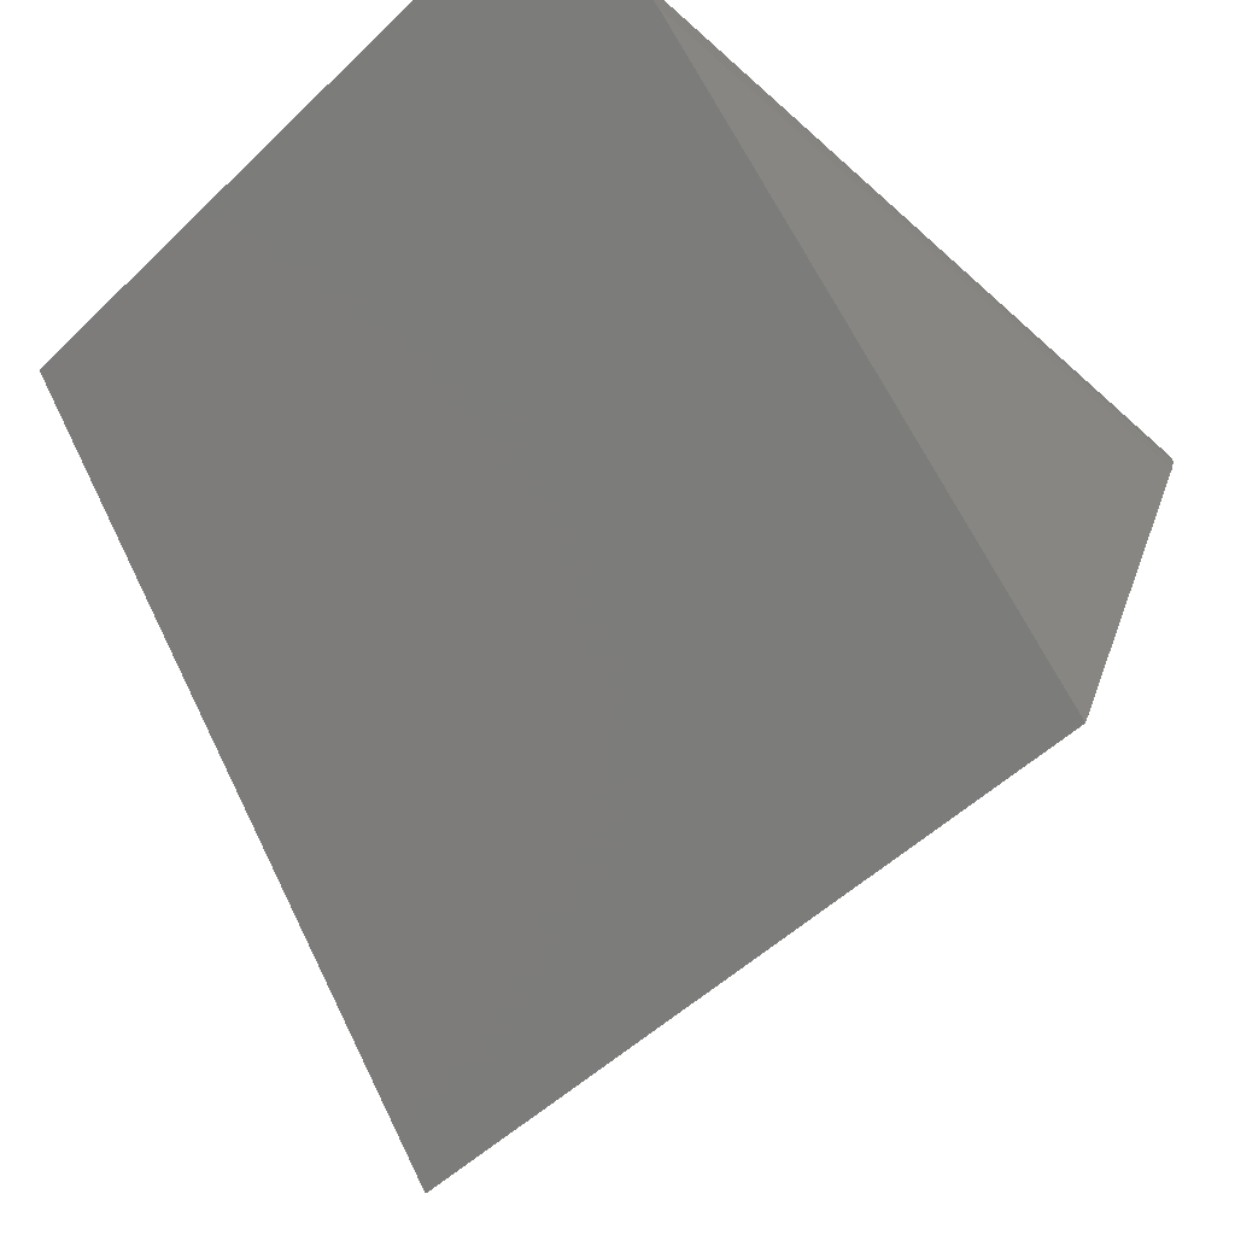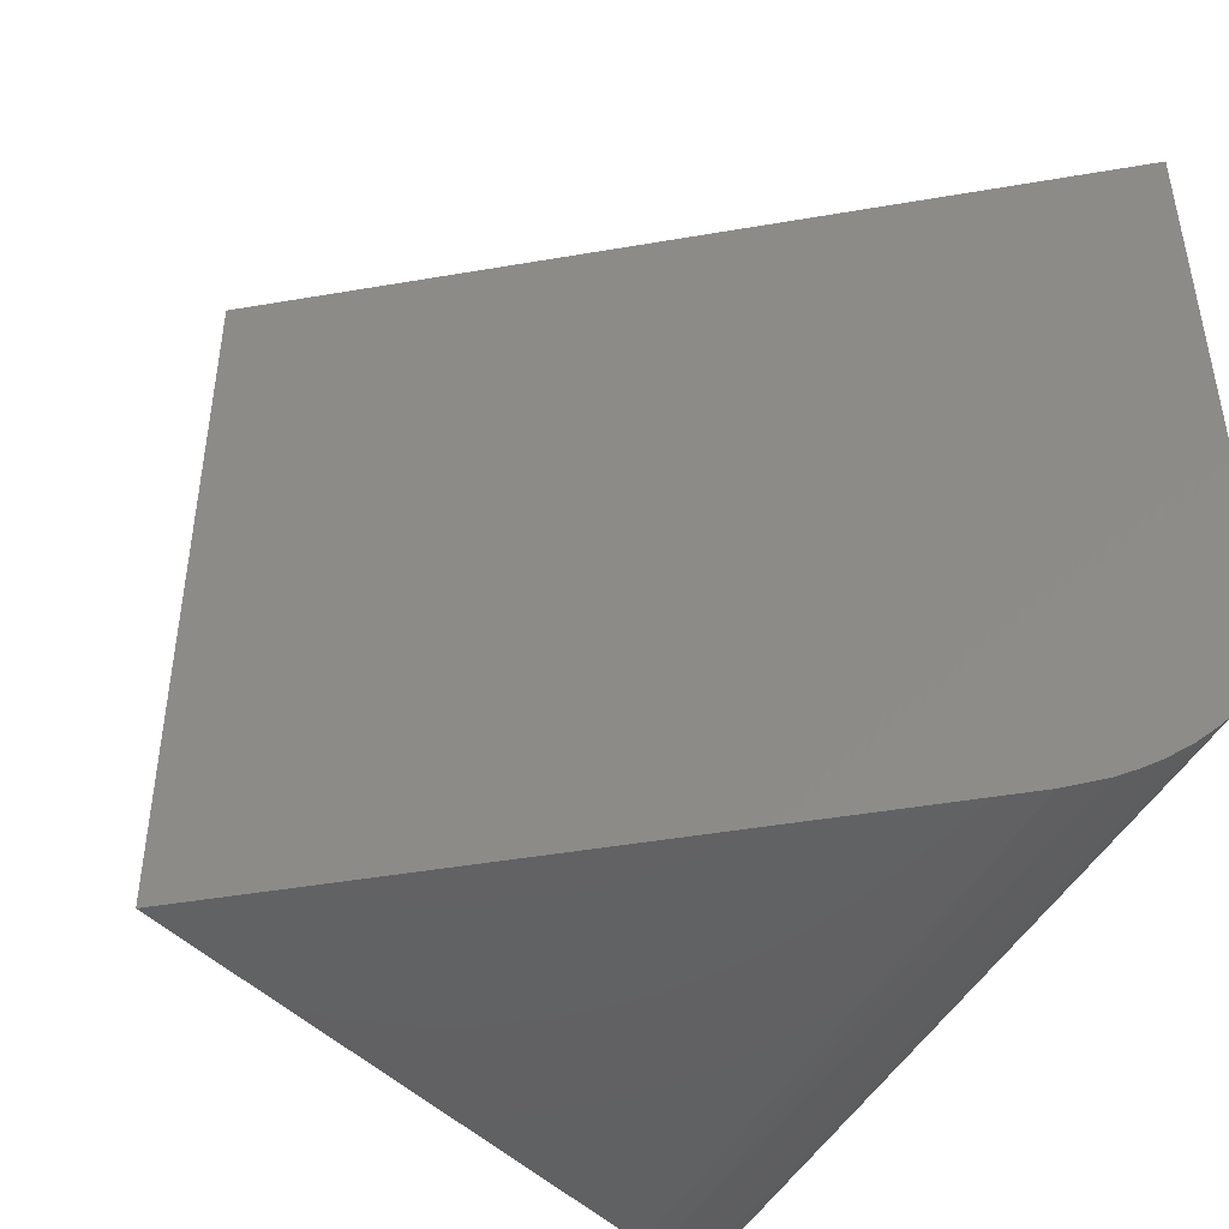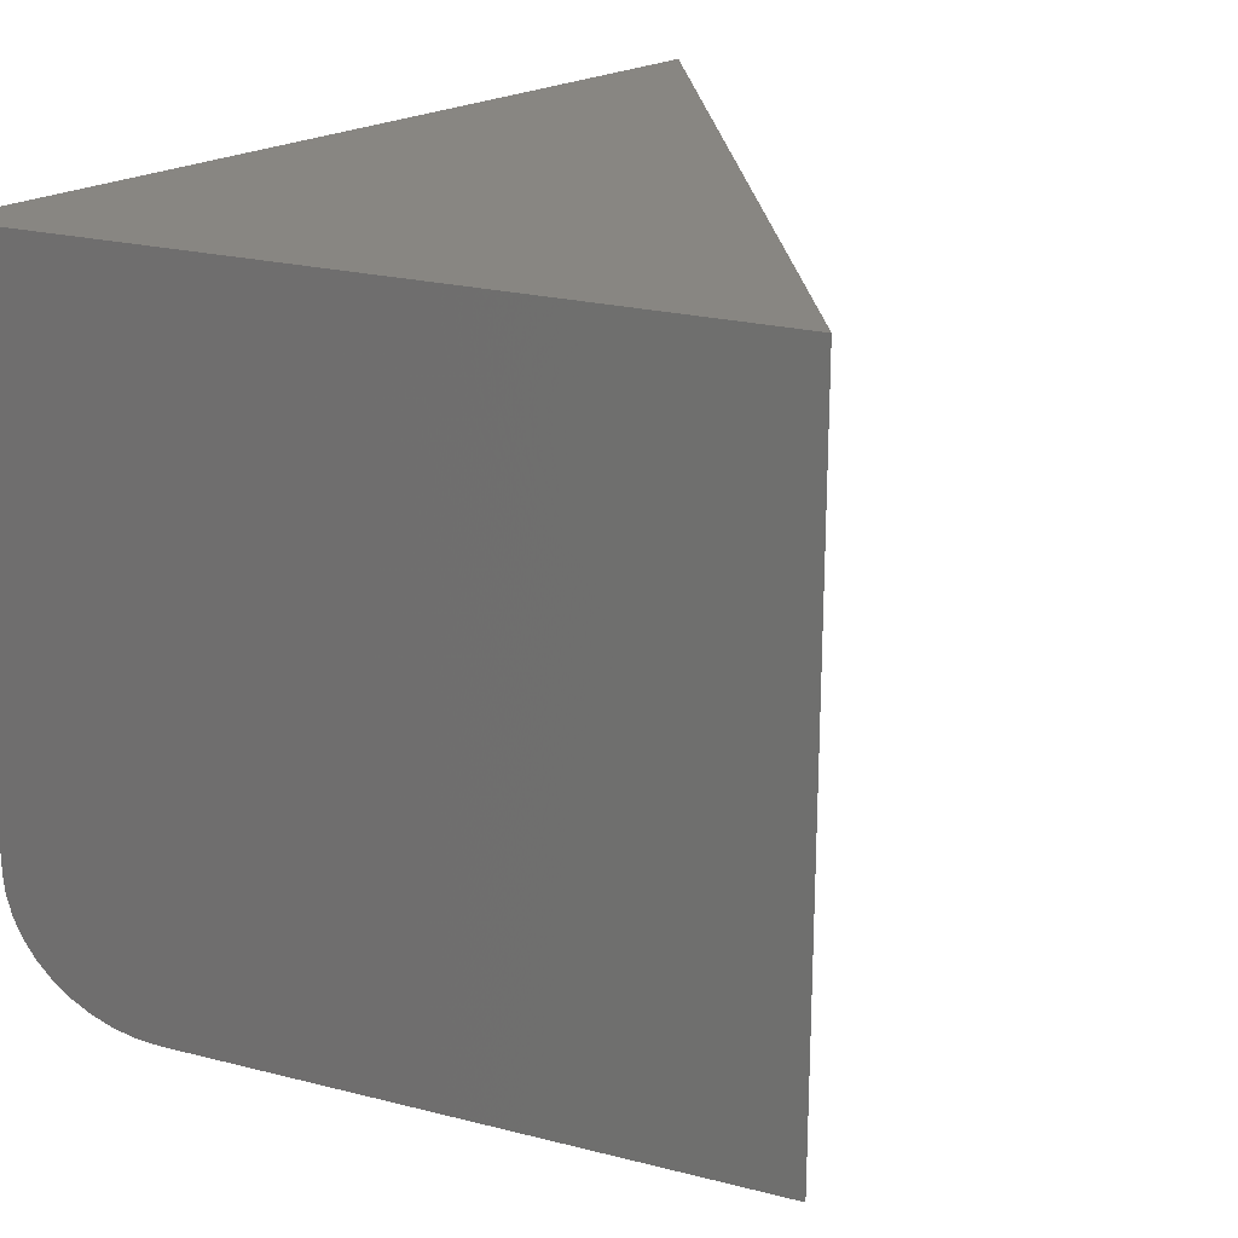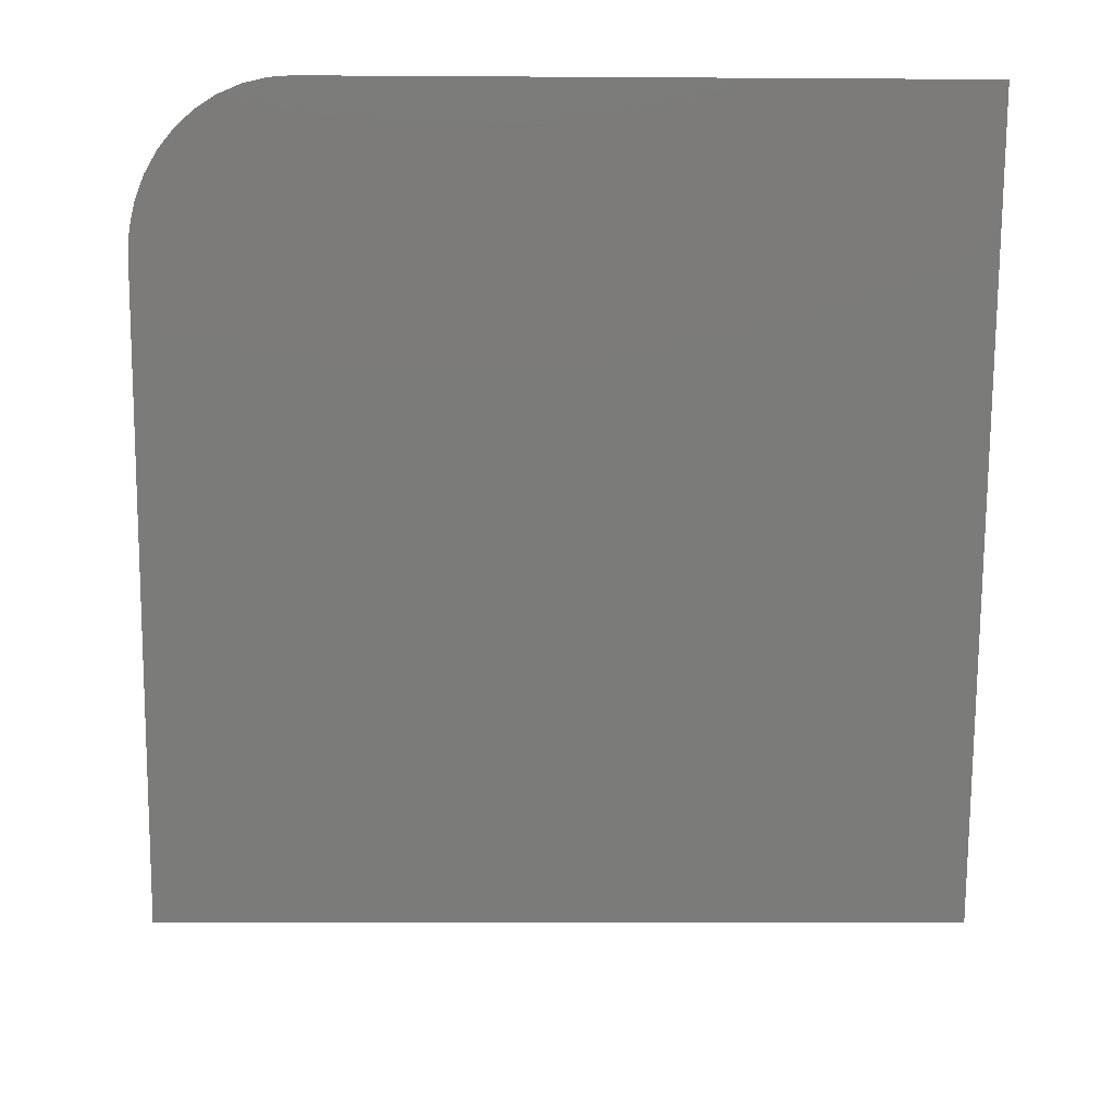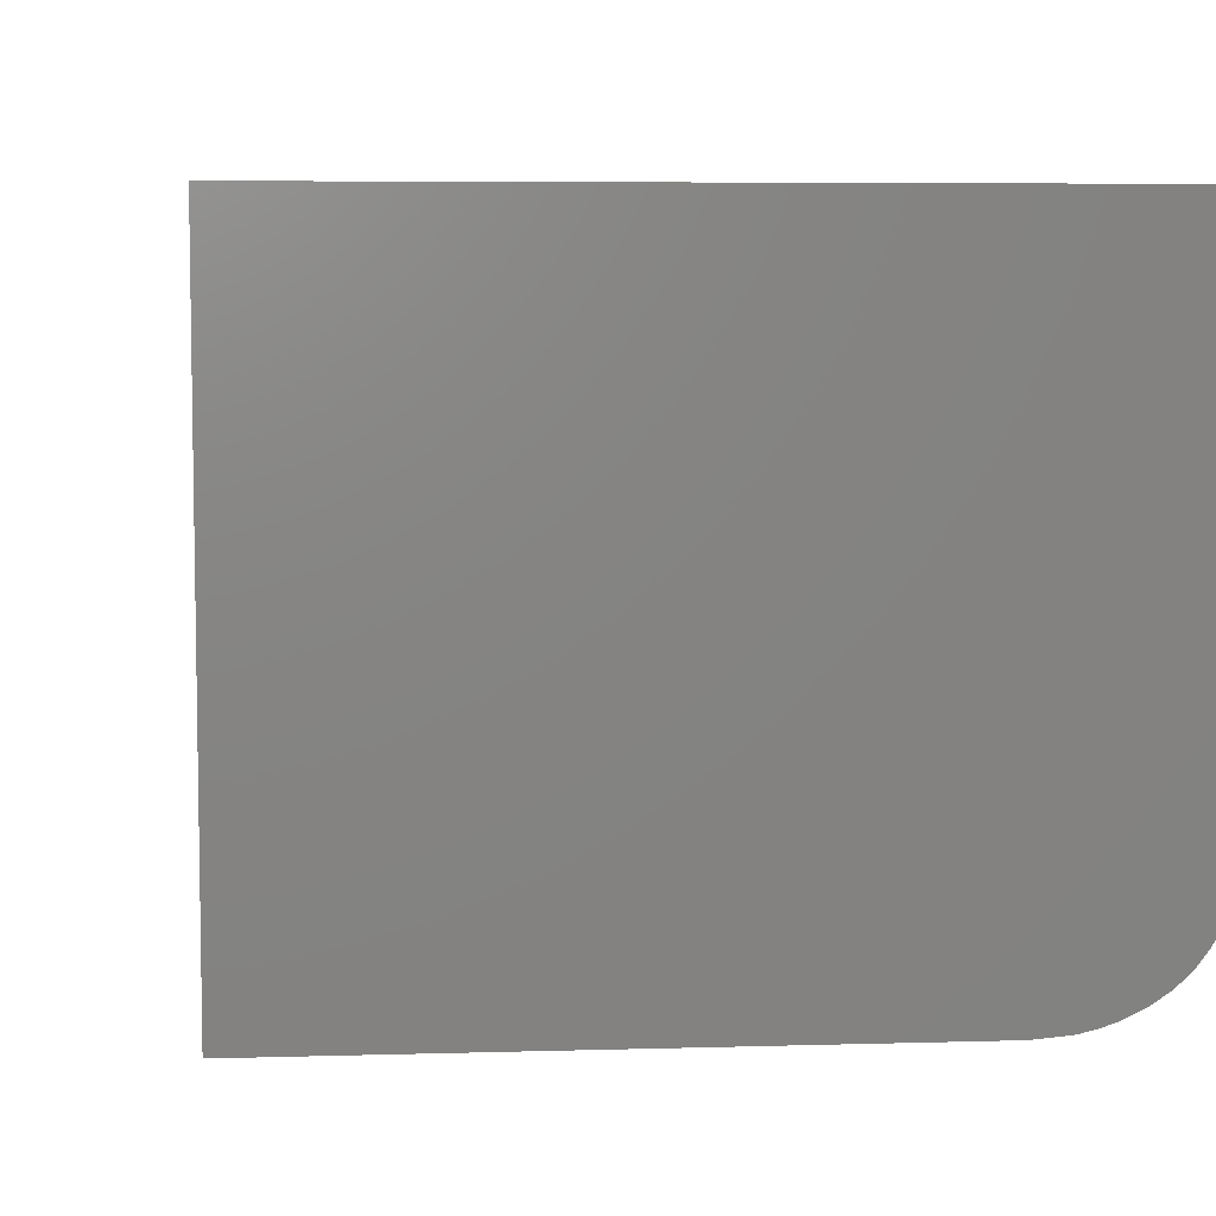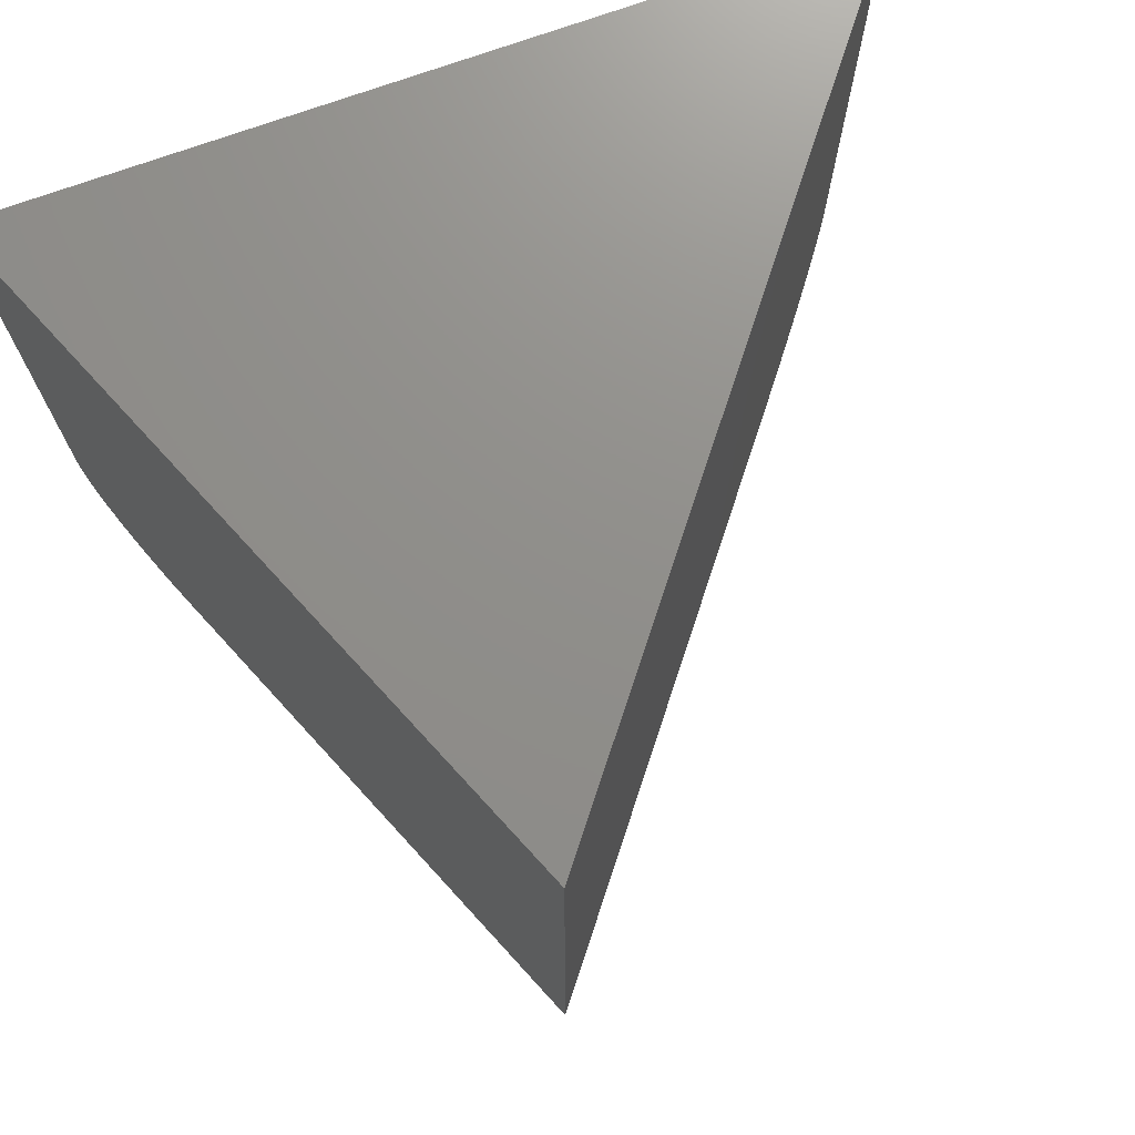
<metadata>
{"format":"stl","ext":"stl","renderer":"f3d","projection":"perspective","resolution":1024,"background":"white","views":[{"elev":-51.9,"azim":135.8,"up":"+Y"},{"elev":-45.4,"azim":63.1,"up":"+Z"},{"elev":23.3,"azim":-44.1,"up":"+Z"},{"elev":-6.9,"azim":-91.1,"up":"+Y"},{"elev":6.3,"azim":47.0,"up":"+Z"},{"elev":73.0,"azim":-19.8,"up":"+Z"}]}
</metadata>
<code>
# stl→obj: 27 verts, 50 faces
v -0.0981 -0.125 0
v -0.4895 -0.6237 0
v -0.6978 -0.125 0
v 0 -5.551e-17 0.6562
v 2.22e-16 3.331e-16 0.125
v -0.75 0 0.6562
v -0.75 0 0.125
v -0.4895 -0.6237 0.6562
v -0.07524 -0.09587 0.003451
v -0.06404 -0.08159 0.007782
v -0.0532 -0.06778 0.01387
v -0.04006 -0.05104 0.02423
v -0.02799 -0.03566 0.03757
v -0.01806 -0.02302 0.05273
v -0.009863 -0.01257 0.07038
v -0.004201 -0.005353 0.08883
v -0.002206 -0.00281 0.09865
v -0.0008375 -0.001067 0.1087
v -0.7495 -0.001289 0.1071
v -0.7476 -0.005672 0.08777
v -0.7445 -0.01312 0.06927
v -0.7403 -0.02328 0.05235
v -0.7349 -0.03615 0.03708
v -0.7287 -0.05108 0.0242
v -0.7216 -0.06801 0.01375
v -0.714 -0.0862 0.006174
v -0.706 -0.1054 0.00155
f 1 2 3
f 4 5 6
f 6 5 7
f 4 8 2
f 4 2 1
f 4 1 9
f 4 9 10
f 4 10 11
f 4 11 12
f 4 12 13
f 4 13 14
f 4 14 15
f 4 15 16
f 4 16 17
f 4 17 18
f 4 18 5
f 7 19 6
f 3 2 8
f 3 8 6
f 3 6 19
f 3 19 20
f 3 20 21
f 3 21 22
f 3 22 23
f 3 23 24
f 3 24 25
f 3 25 26
f 3 26 27
f 1 27 9
f 1 3 27
f 9 27 10
f 10 27 26
f 10 26 11
f 11 26 25
f 11 25 12
f 12 25 24
f 12 24 13
f 13 24 23
f 13 23 14
f 14 23 22
f 14 22 15
f 15 22 21
f 15 21 16
f 16 21 20
f 16 20 17
f 17 20 19
f 17 19 18
f 7 5 19
f 19 5 18
f 6 8 4

</code>
